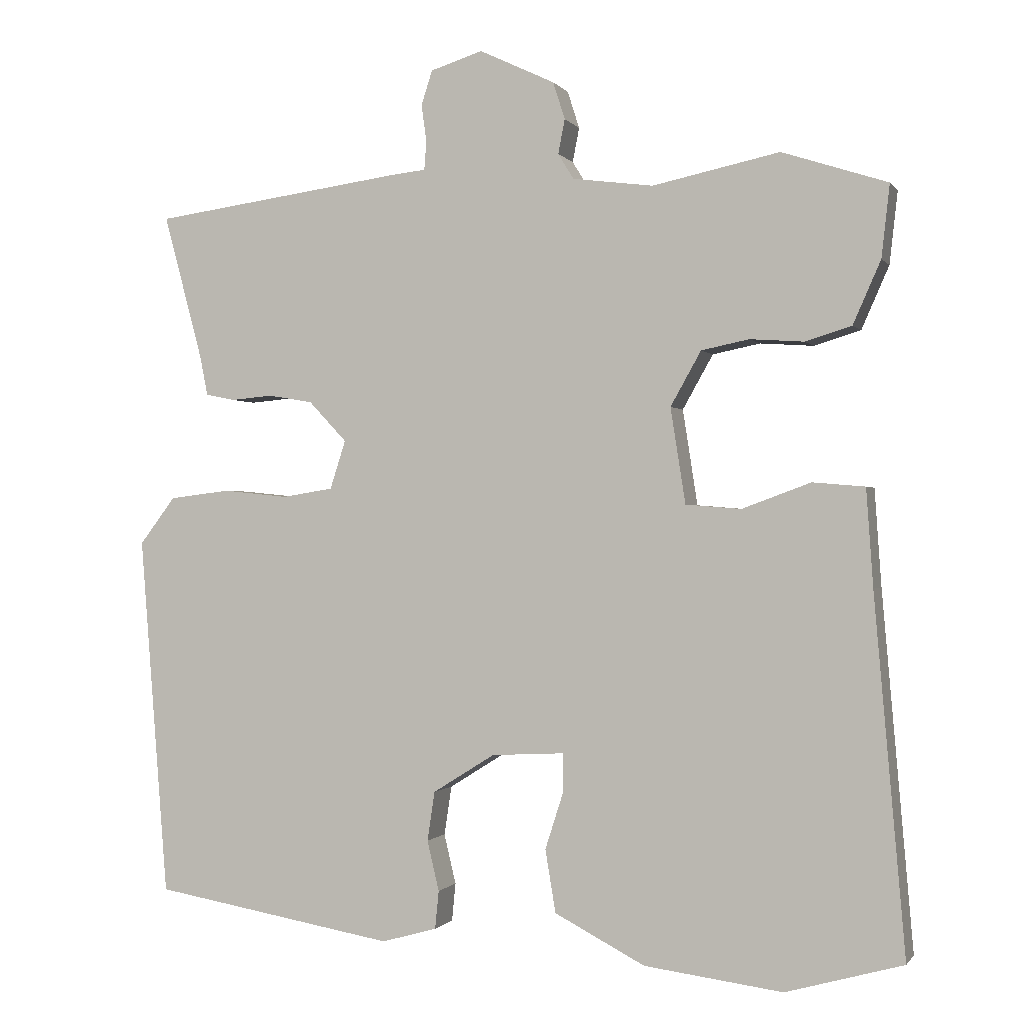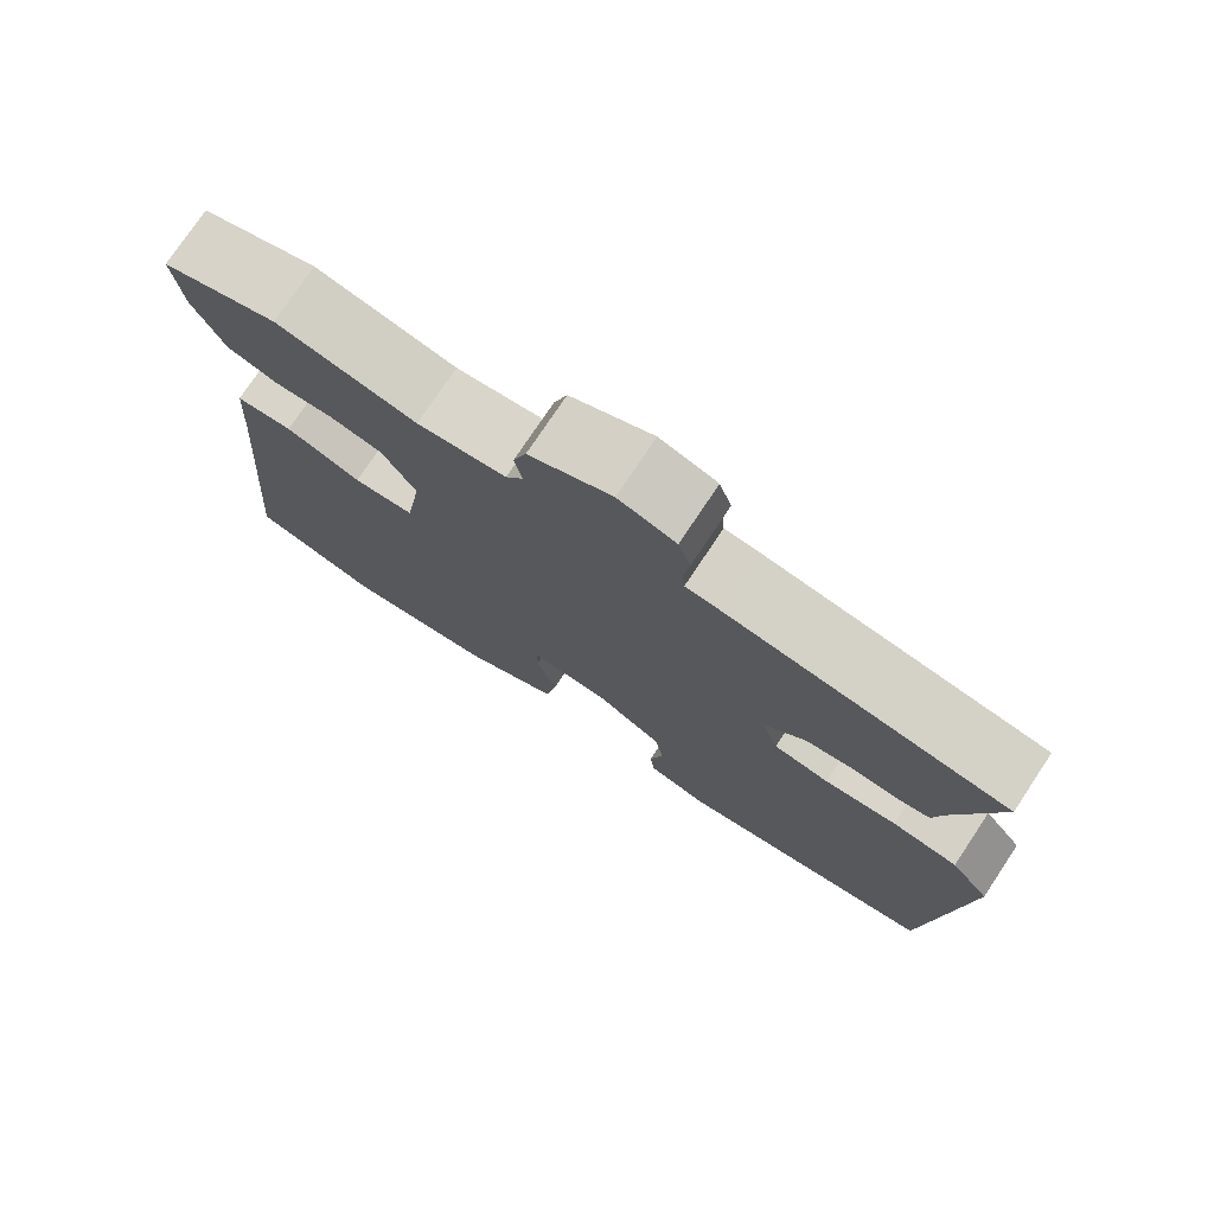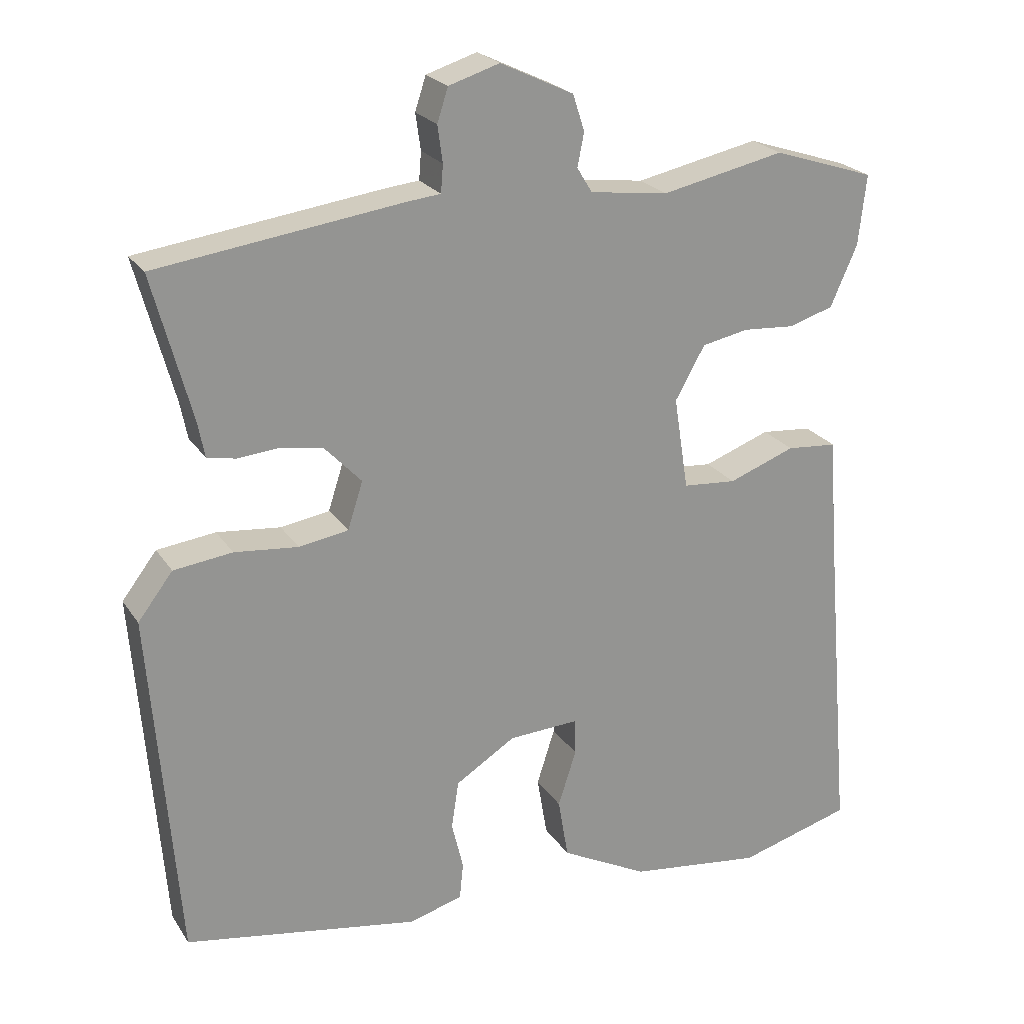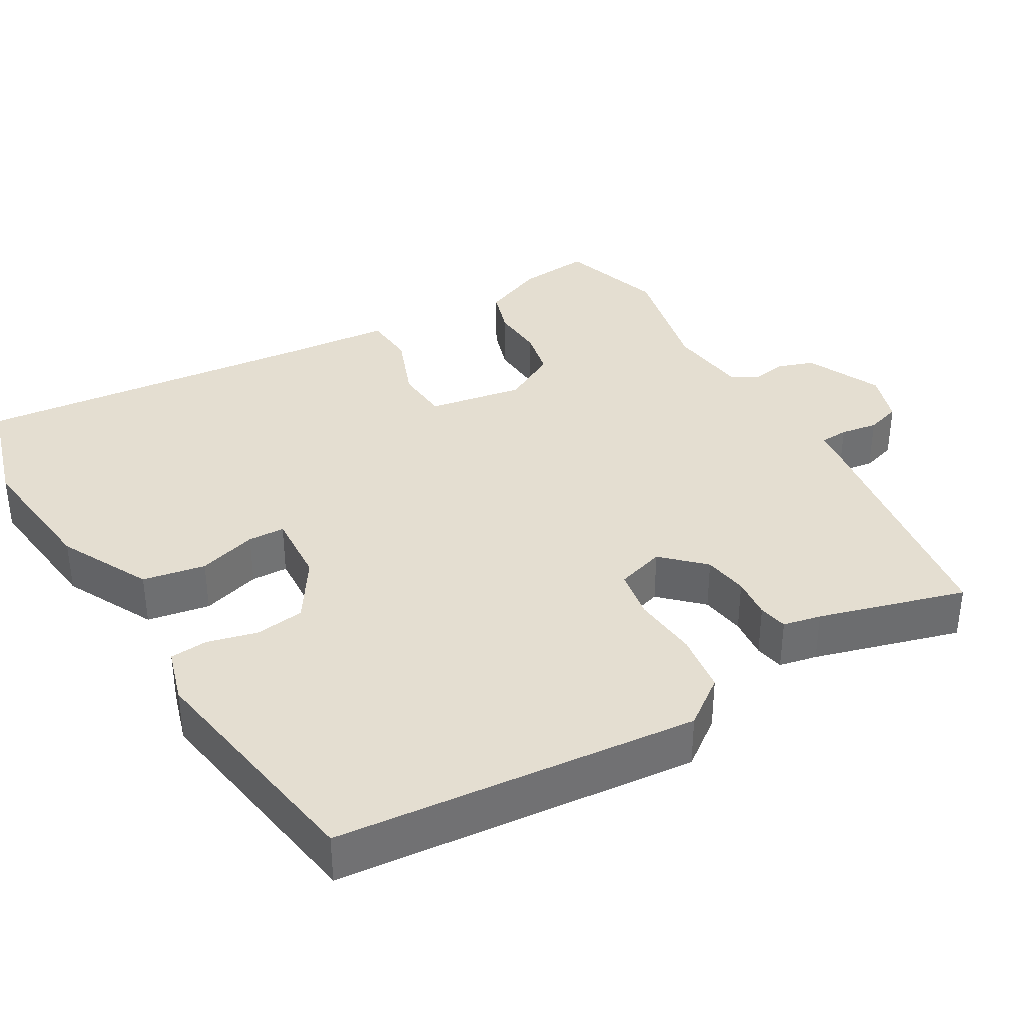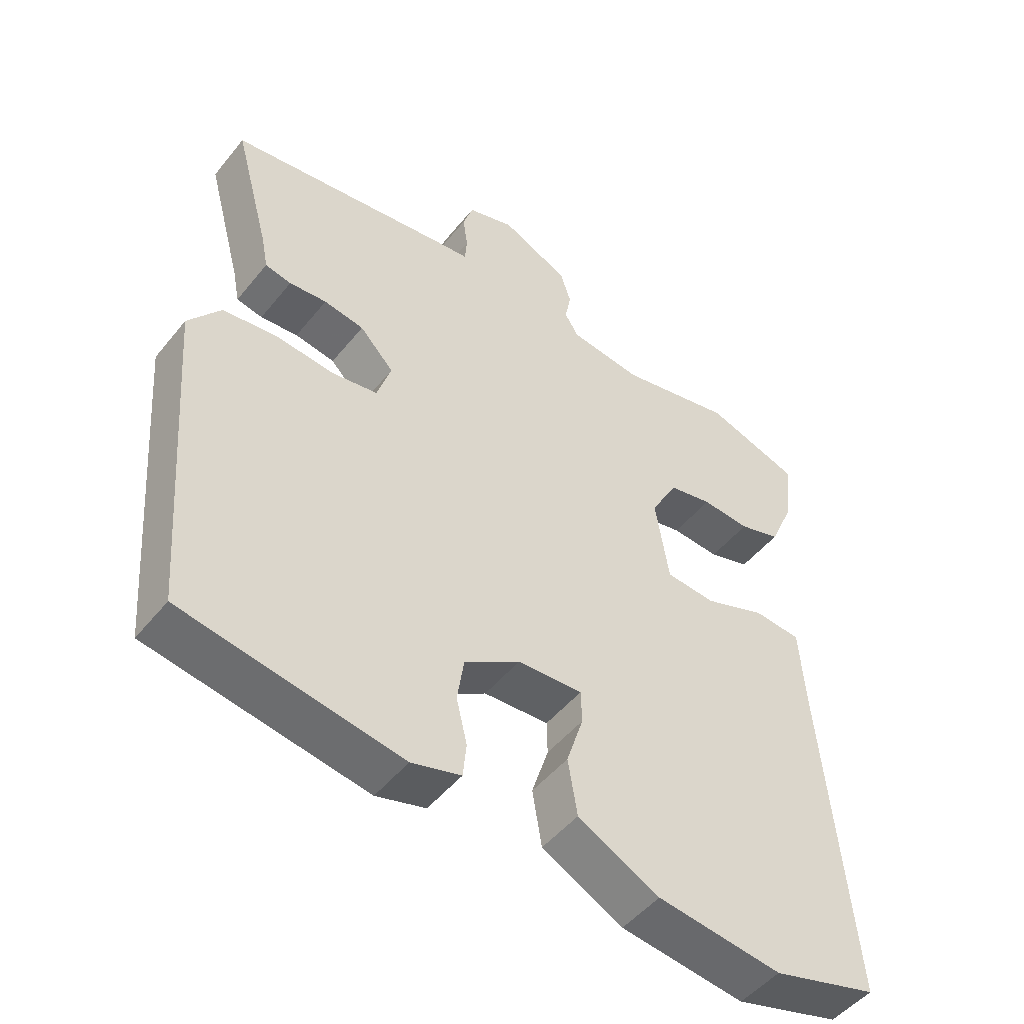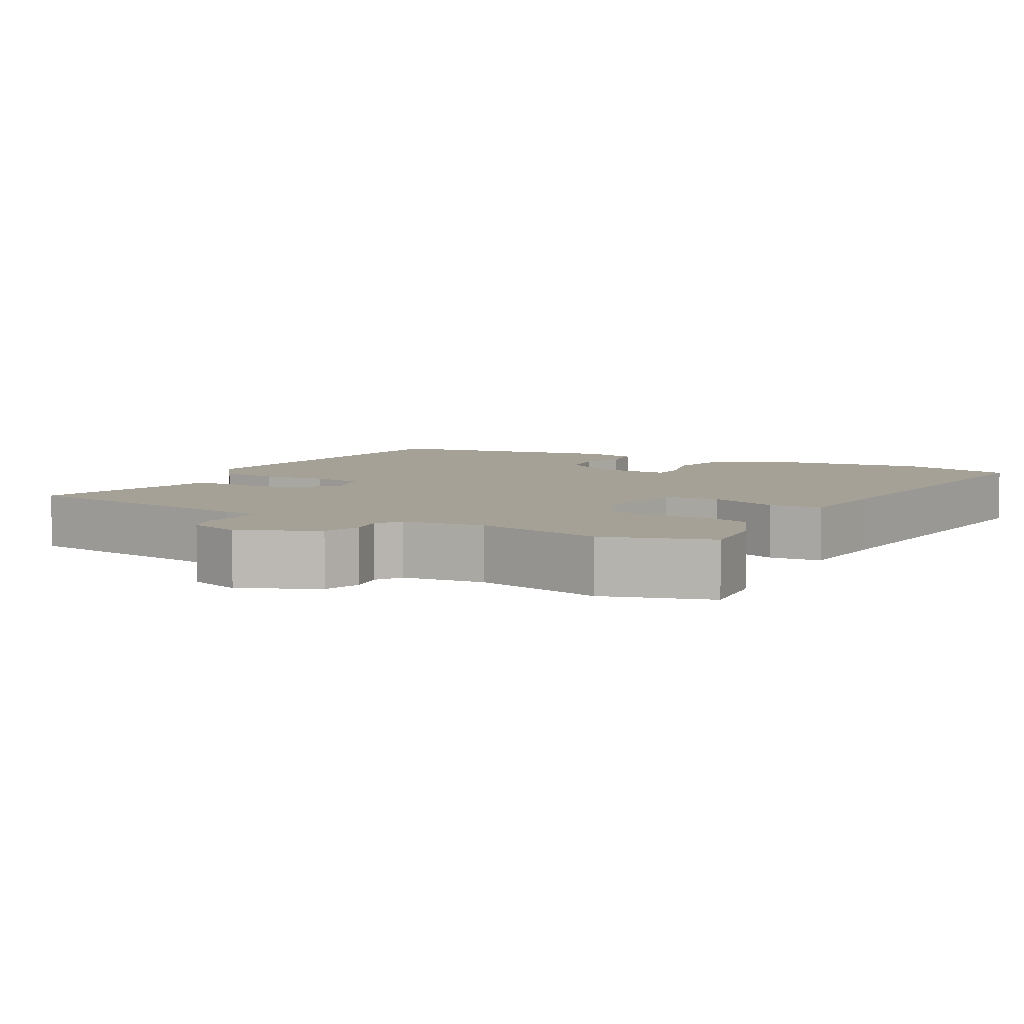
<metadata>
{"format":"obj","ext":"obj","renderer":"f3d","projection":"perspective","resolution":1024,"background":"white","views":[{"elev":-0.6,"azim":17.5,"up":"+Z"},{"elev":76.3,"azim":-146.3,"up":"+Z"},{"elev":23.0,"azim":-24.9,"up":"+Z"},{"elev":36.4,"azim":-119.6,"up":"+Y"},{"elev":-49.1,"azim":-37.1,"up":"+Z"},{"elev":6.2,"azim":29.7,"up":"+Y"}]}
</metadata>
<code>
v 0.523 0.07 -0.494
v 0.366 0.07 -0.538
v 0.181 0.07 -0.514
v 0.06 0.07 -0.451
v 0.046 0.07 -0.367
v 0.071 0.07 -0.289
v 0.07 0.07 -0.239
v -0.027 0.07 -0.244
v -0.11 0.07 -0.296
v -0.12 0.07 -0.362
v -0.104 0.07 -0.429
v -0.109 0.07 -0.48
v -0.183 0.07 -0.501
v -0.508 0.07 -0.445
v -0.546 0.07 0.039
v -0.498 0.07 0.102
v -0.417 0.07 0.112
v -0.329 0.07 0.103
v -0.261 0.07 0.114
v -0.24 0.07 0.179
v -0.291 0.07 0.233
v -0.351 0.07 0.243
v -0.407 0.07 0.238
v -0.446 0.07 0.246
v -0.456 0.07 0.297
v -0.509 0.07 0.494
v -0.172 0.07 0.54
v -0.125 0.07 0.545
v -0.122 0.07 0.583
v -0.129 0.07 0.633
v -0.114 0.07 0.679
v -0.044 0.07 0.701
v 0.057 0.07 0.653
v 0.073 0.07 0.603
v 0.064 0.07 0.557
v 0.085 0.07 0.523
v 0.193 0.07 0.509
v 0.363 0.07 0.545
v 0.504 0.07 0.499
v 0.493 0.07 0.402
v 0.456 0.07 0.318
v 0.394 0.07 0.299
v 0.322 0.07 0.304
v 0.258 0.07 0.291
v 0.217 0.07 0.218
v 0.237 0.07 0.09
v 0.311 0.07 0.084
v 0.403 0.07 0.118
v 0.473 0.07 0.112
v 0.482 0.07 -0.018
v 0.523 0 -0.494
v 0.366 0 -0.538
v 0.181 0 -0.514
v 0.06 0 -0.451
v 0.046 0 -0.367
v 0.071 0 -0.289
v 0.07 0 -0.239
v -0.027 0 -0.244
v -0.11 0 -0.296
v -0.12 0 -0.362
v -0.104 0 -0.429
v -0.109 0 -0.48
v -0.183 0 -0.501
v -0.508 0 -0.445
v -0.546 0 0.039
v -0.498 0 0.102
v -0.417 0 0.112
v -0.329 0 0.103
v -0.261 0 0.114
v -0.24 0 0.179
v -0.291 0 0.233
v -0.351 0 0.243
v -0.407 0 0.238
v -0.446 0 0.246
v -0.456 0 0.297
v -0.509 0 0.494
v -0.172 0 0.54
v -0.125 0 0.545
v -0.122 0 0.583
v -0.129 0 0.633
v -0.114 0 0.679
v -0.044 0 0.701
v 0.057 0 0.653
v 0.073 0 0.603
v 0.064 0 0.557
v 0.085 0 0.523
v 0.193 0 0.509
v 0.363 0 0.545
v 0.504 0 0.499
v 0.493 0 0.402
v 0.456 0 0.318
v 0.394 0 0.299
v 0.322 0 0.304
v 0.258 0 0.291
v 0.217 0 0.218
v 0.237 0 0.09
v 0.311 0 0.084
v 0.403 0 0.118
v 0.473 0 0.112
v 0.482 0 -0.018
f 47 48 49 50
f 4 5 6
f 3 4 6
f 2 3 6
f 1 2 6
f 50 1 6
f 47 50 6
f 46 47 6
f 45 46 6 7
f 41 42 43
f 40 41 43
f 39 40 43
f 38 39 43
f 37 38 43
f 36 37 43 44
f 33 34 35
f 32 33 35
f 31 32 35
f 30 31 35
f 29 30 35
f 28 29 35 36
f 36 44 45
f 28 36 45
f 27 28 45
f 26 27 45
f 25 26 45
f 22 23 24 25
f 16 17 18
f 15 16 18
f 14 15 18
f 13 14 18
f 12 13 18
f 11 12 18
f 10 11 18
f 9 10 18 19
f 8 9 19 20
f 45 7 8 20
f 21 22 25 45
f 20 21 45
f 100 99 98 97
f 56 55 54
f 56 54 53
f 56 53 52
f 56 52 51
f 56 51 100
f 56 100 97
f 56 97 96
f 57 56 96 95
f 93 92 91
f 93 91 90
f 93 90 89
f 93 89 88
f 93 88 87
f 94 93 87 86
f 85 84 83
f 85 83 82
f 85 82 81
f 85 81 80
f 85 80 79
f 86 85 79 78
f 95 94 86
f 95 86 78
f 95 78 77
f 95 77 76
f 95 76 75
f 75 74 73 72
f 68 67 66
f 68 66 65
f 68 65 64
f 68 64 63
f 68 63 62
f 68 62 61
f 68 61 60
f 69 68 60 59
f 70 69 59 58
f 70 58 57 95
f 95 75 72 71
f 95 71 70
f 1 51 52 2
f 2 52 53 3
f 3 53 54 4
f 4 54 55 5
f 5 55 56 6
f 6 56 57 7
f 7 57 58 8
f 8 58 59 9
f 9 59 60 10
f 10 60 61 11
f 11 61 62 12
f 12 62 63 13
f 13 63 64 14
f 14 64 65 15
f 15 65 66 16
f 16 66 67 17
f 17 67 68 18
f 18 68 69 19
f 19 69 70 20
f 20 70 71 21
f 21 71 72 22
f 22 72 73 23
f 23 73 74 24
f 24 74 75 25
f 25 75 76 26
f 26 76 77 27
f 27 77 78 28
f 28 78 79 29
f 29 79 80 30
f 30 80 81 31
f 31 81 82 32
f 32 82 83 33
f 33 83 84 34
f 34 84 85 35
f 35 85 86 36
f 36 86 87 37
f 37 87 88 38
f 38 88 89 39
f 39 89 90 40
f 40 90 91 41
f 41 91 92 42
f 42 92 93 43
f 43 93 94 44
f 44 94 95 45
f 45 95 96 46
f 46 96 97 47
f 47 97 98 48
f 48 98 99 49
f 49 99 100 50
f 50 100 51 1

</code>
